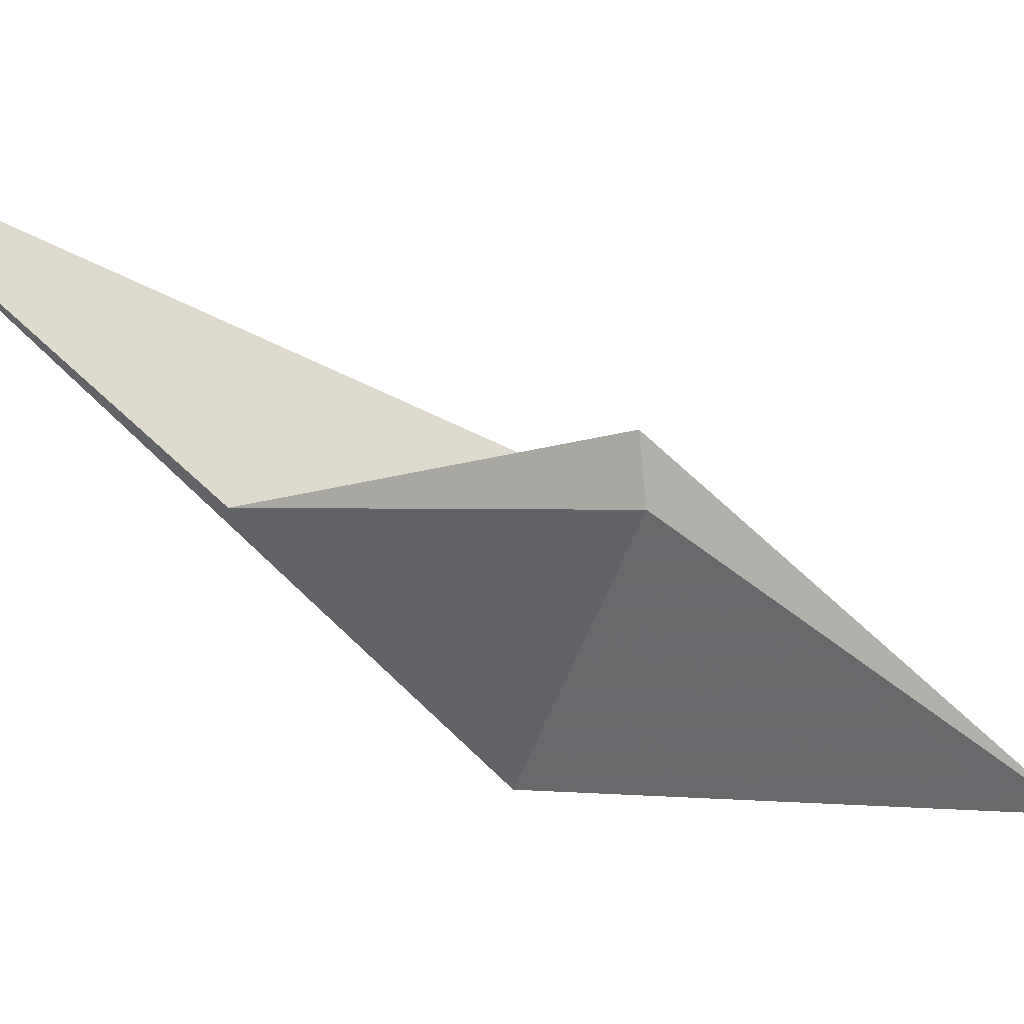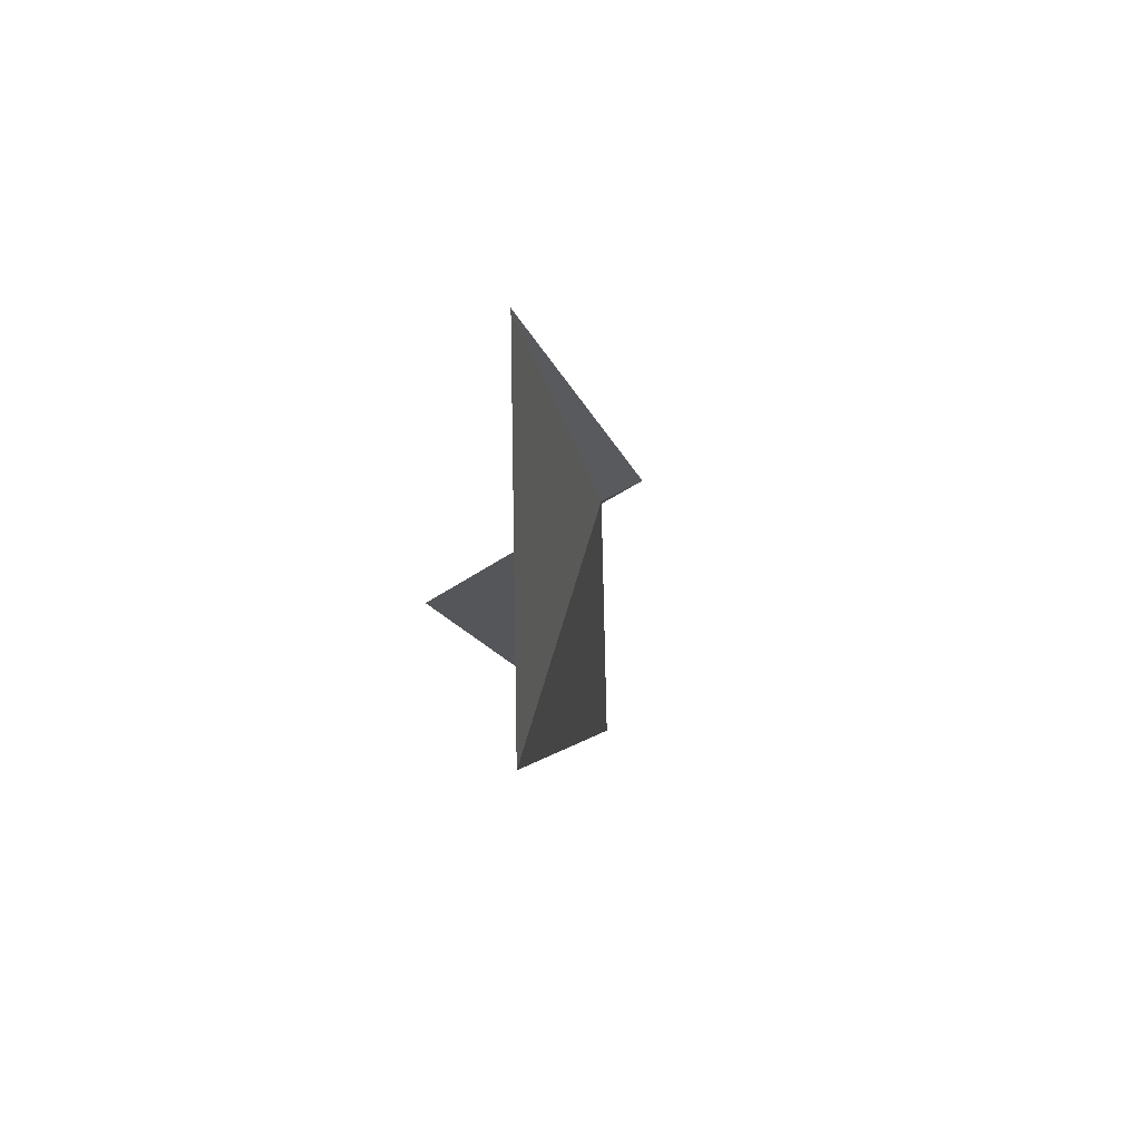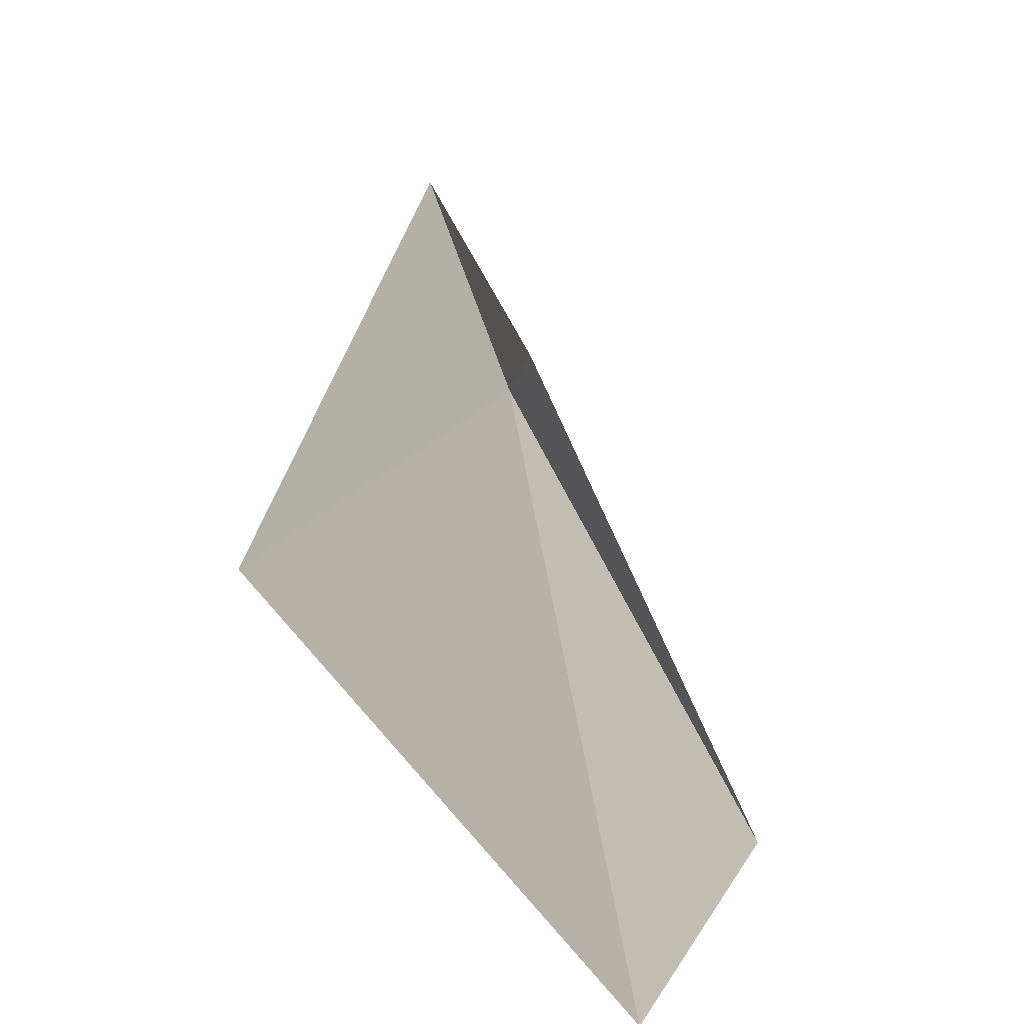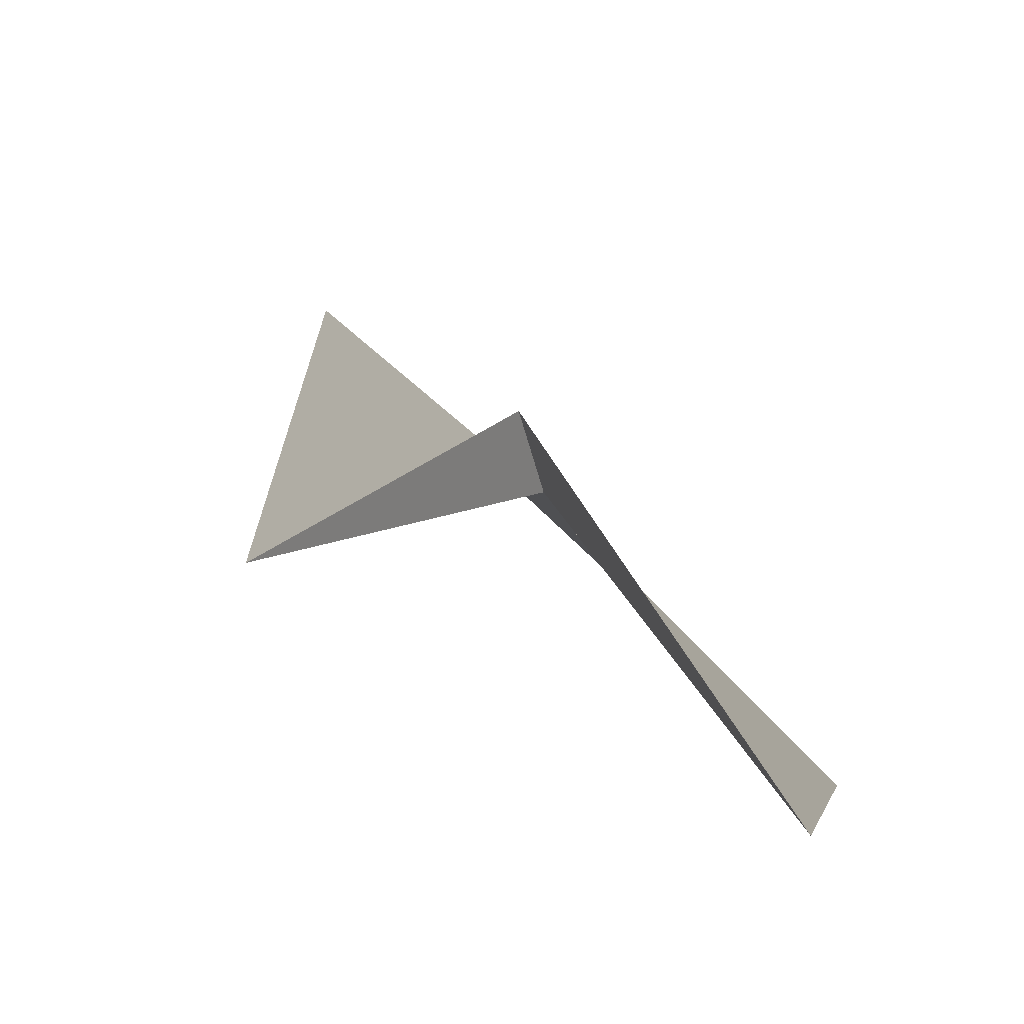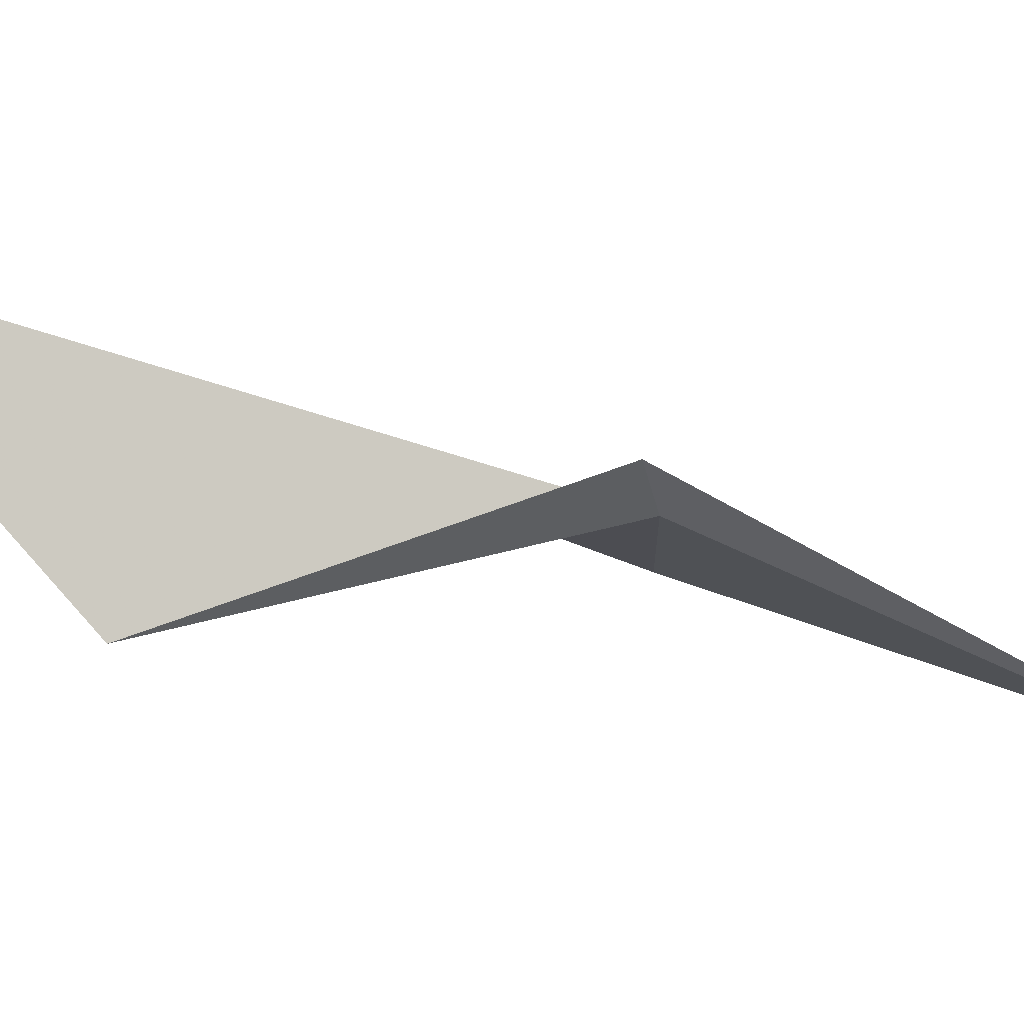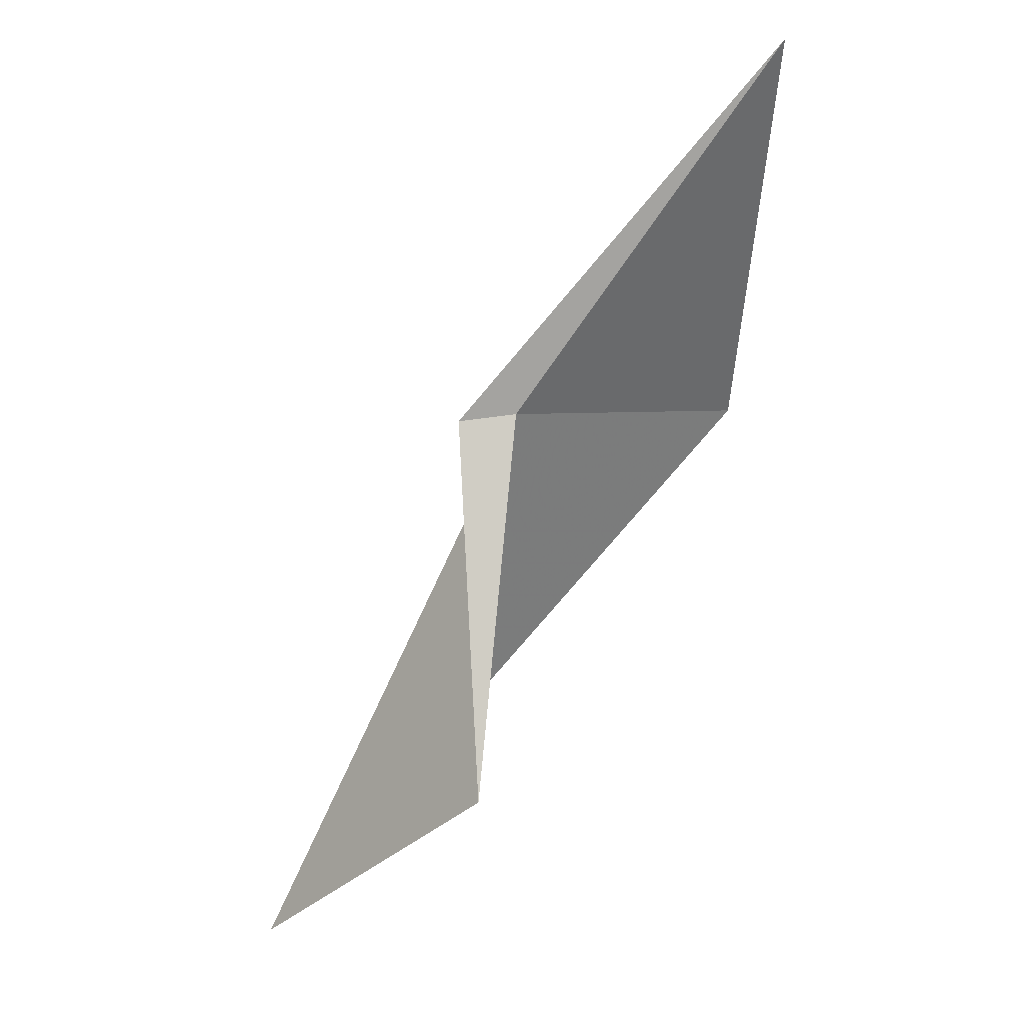
<metadata>
{"format":"obj","ext":"obj","renderer":"f3d","projection":"perspective","resolution":1024,"background":"white","views":[{"elev":-6.2,"azim":-87.6,"up":"+Y"},{"elev":32.3,"azim":58.4,"up":"+Z"},{"elev":54.5,"azim":-156.6,"up":"+Y"},{"elev":-4.2,"azim":12.7,"up":"+Y"},{"elev":34.1,"azim":-58.1,"up":"+Y"},{"elev":41.8,"azim":-76.9,"up":"+Z"}]}
</metadata>
<code>
v 14.96 23.18 36.92
v 14.56 24.38 36.81
v 19.64 18.55 44.07
v 18.88 18.97 34.71
v 8.697 22.55 31.33
v 8.421 27.57 25.71
f 1 4 3
f 1 2 5
f 1 5 6
f 1 6 4
f 1 3 2

</code>
